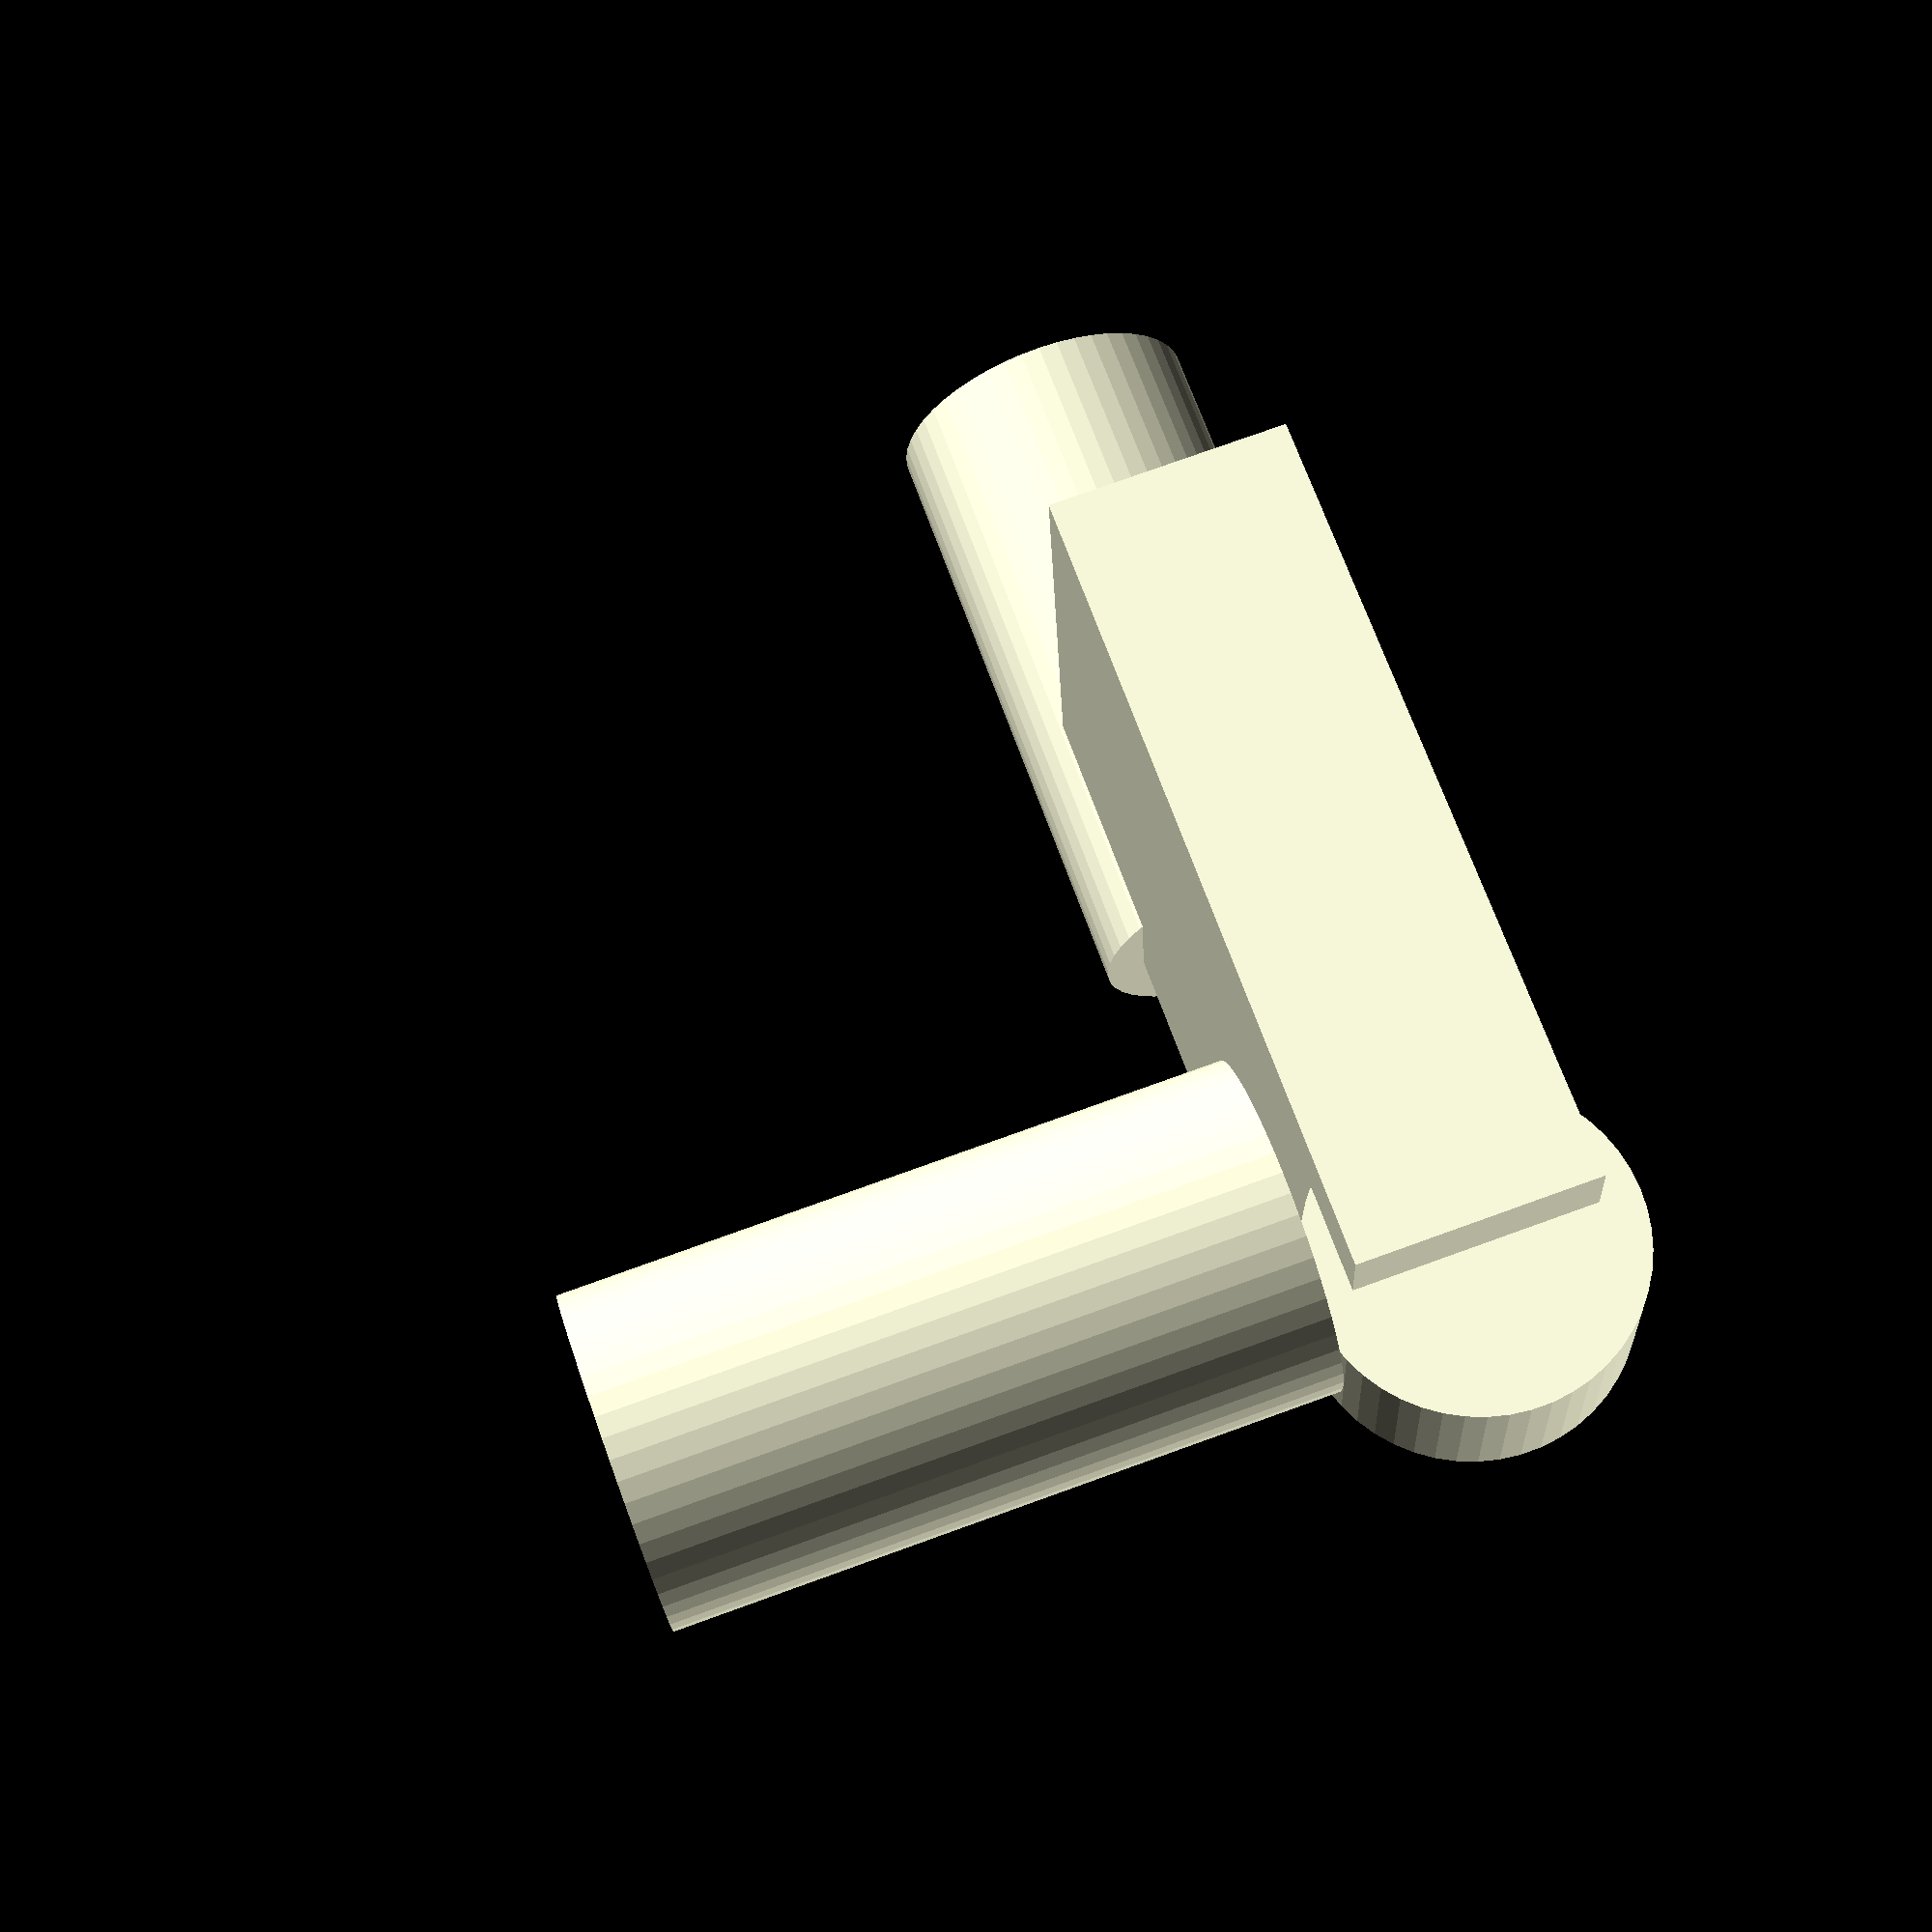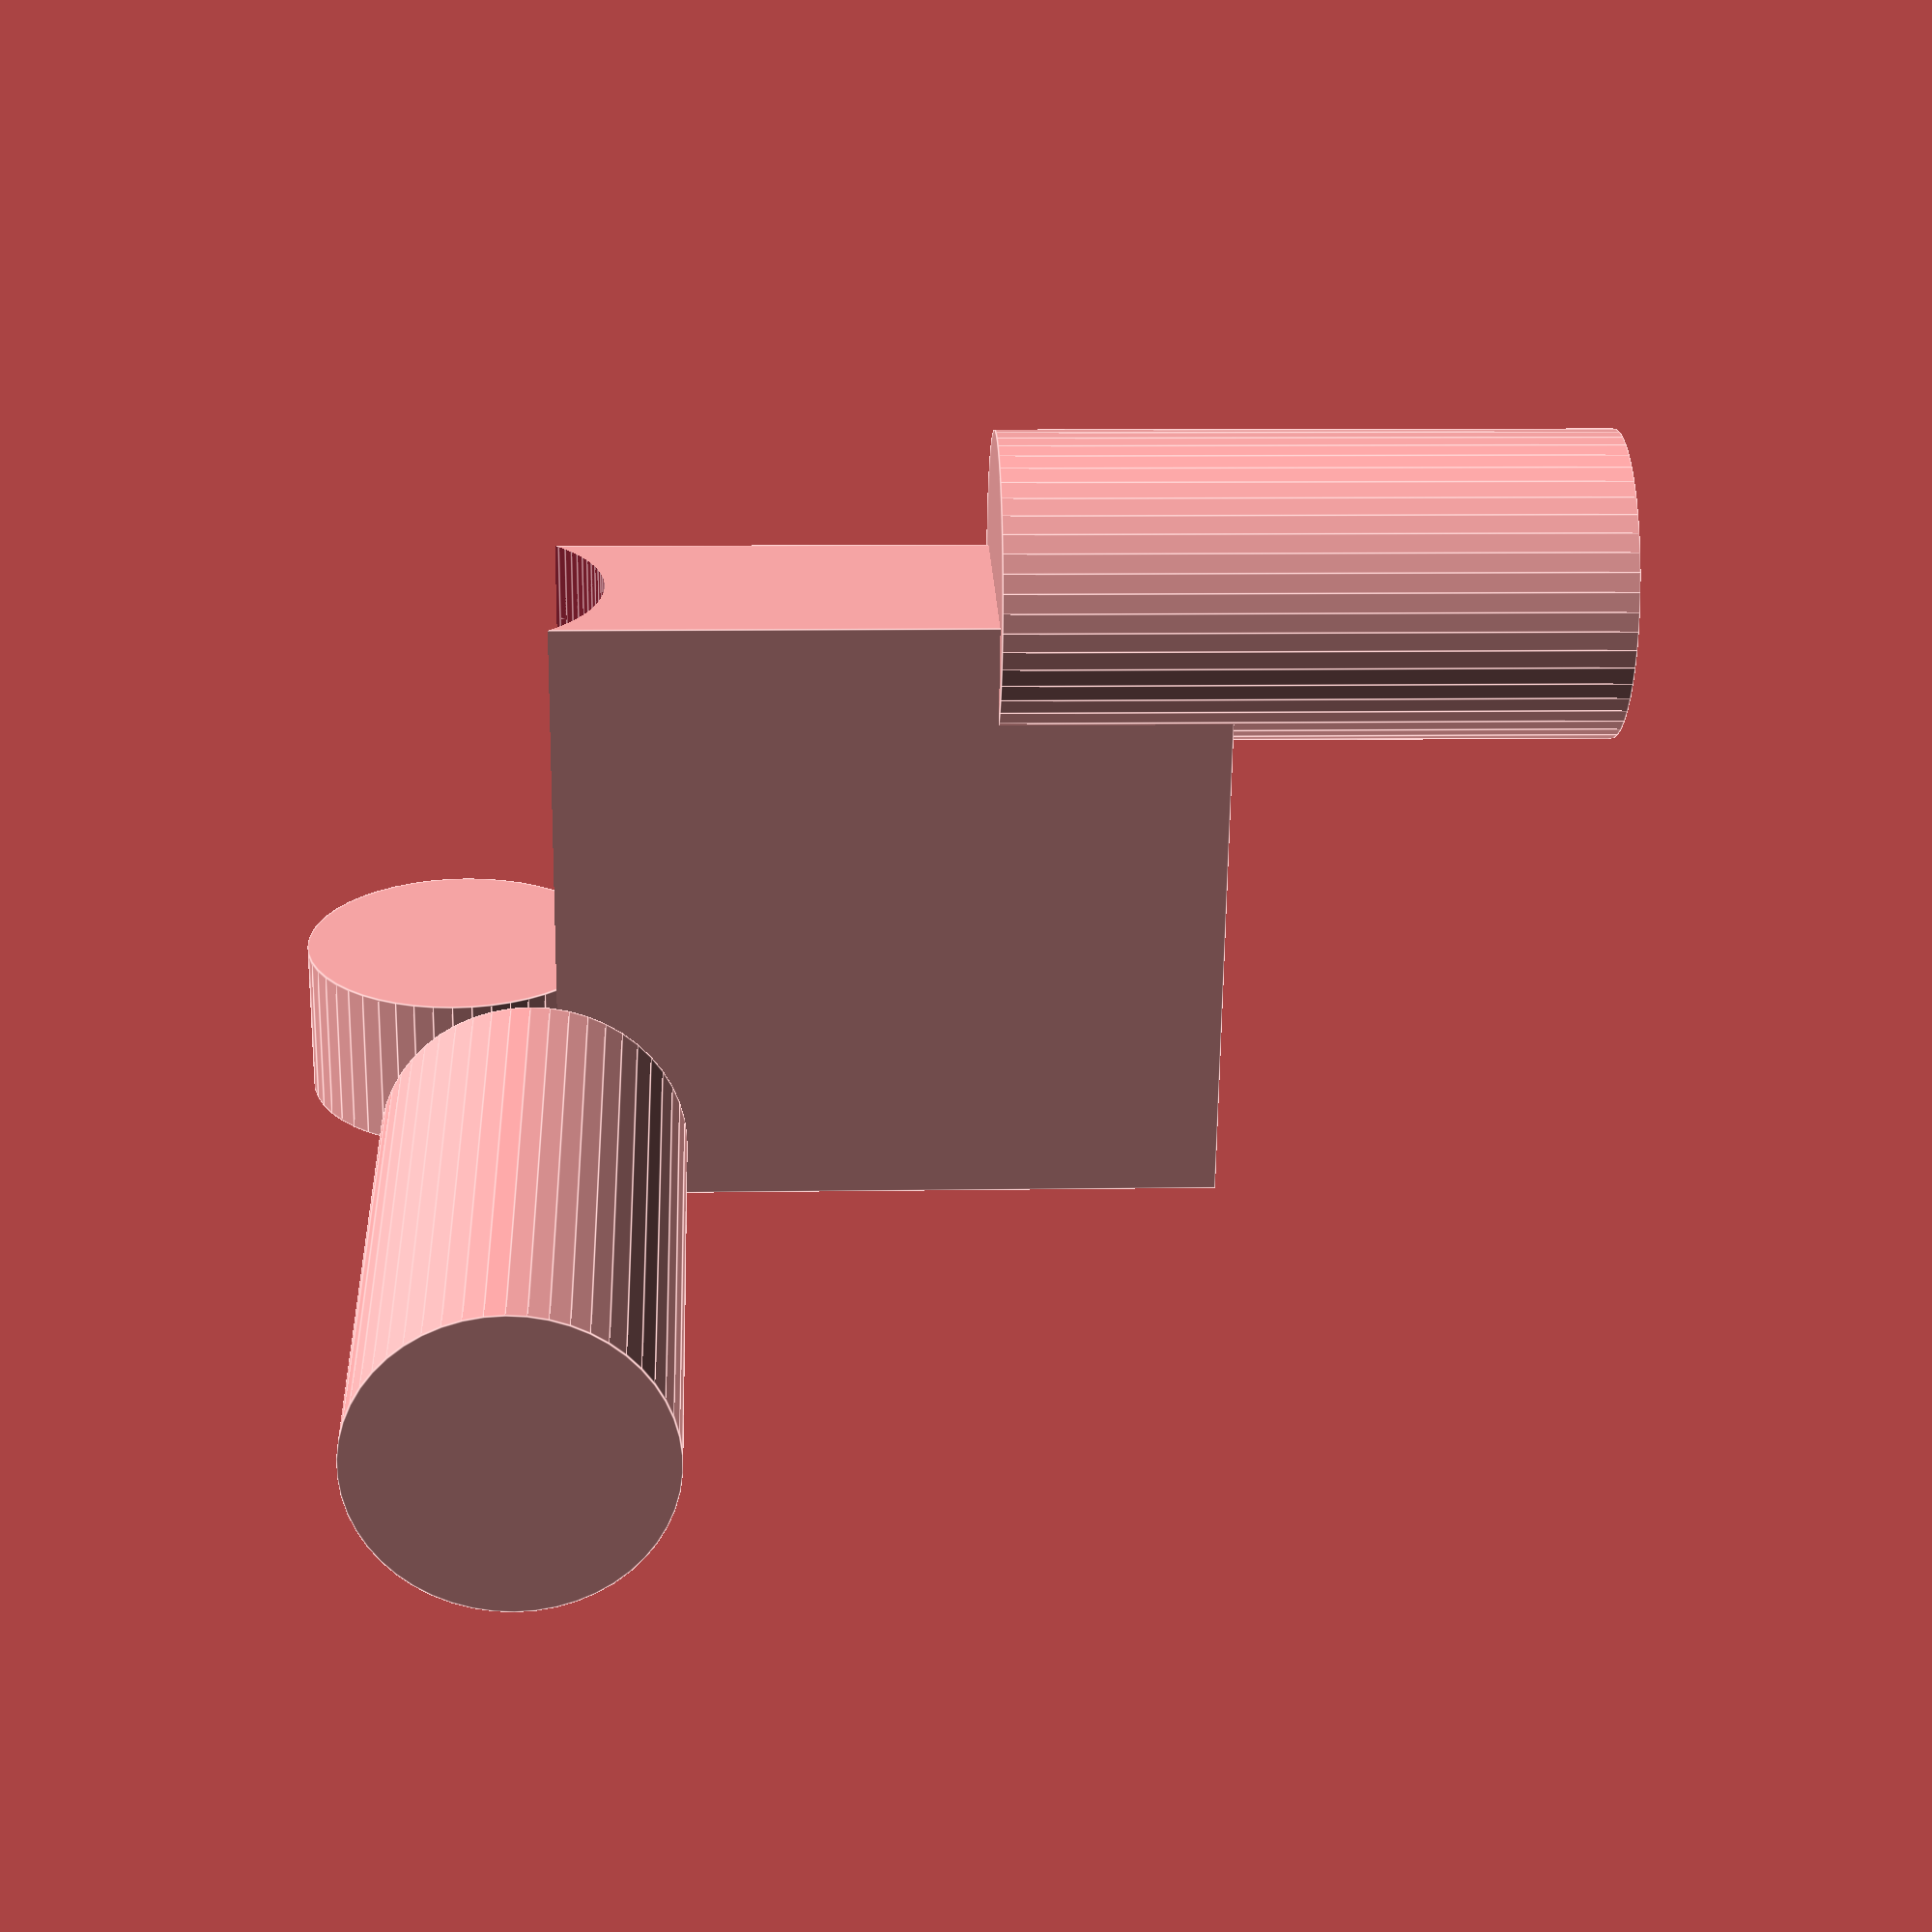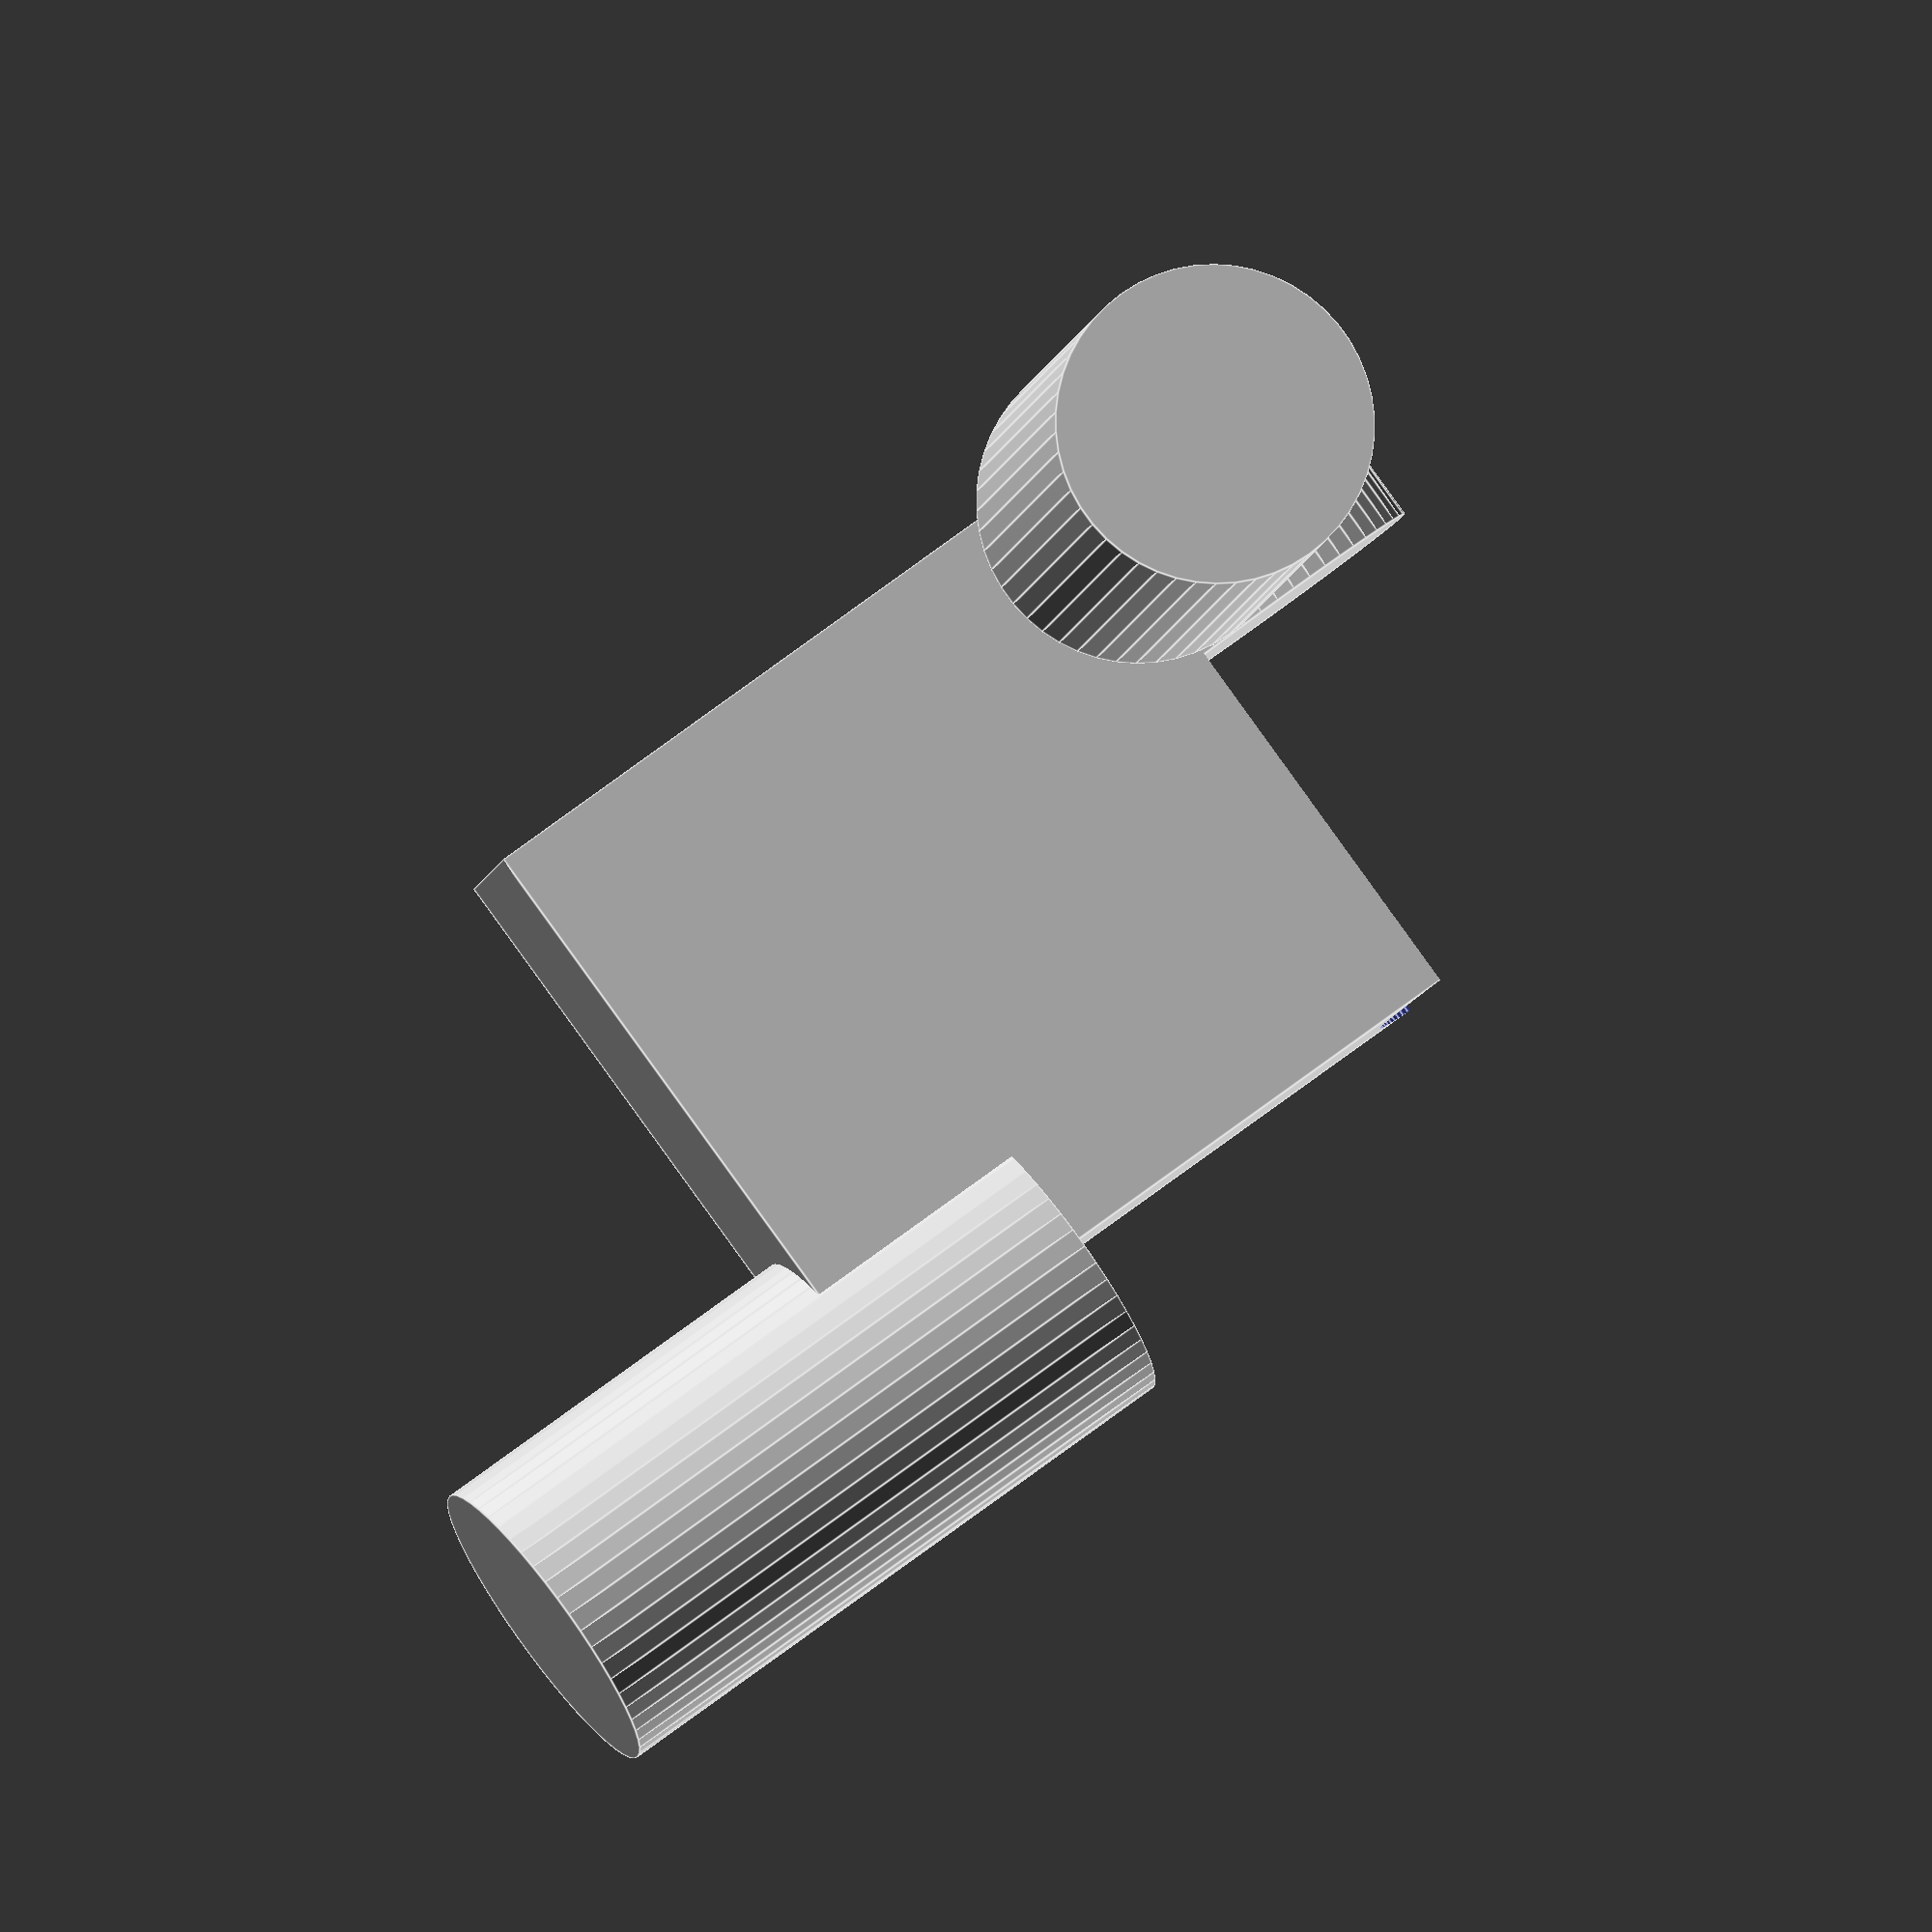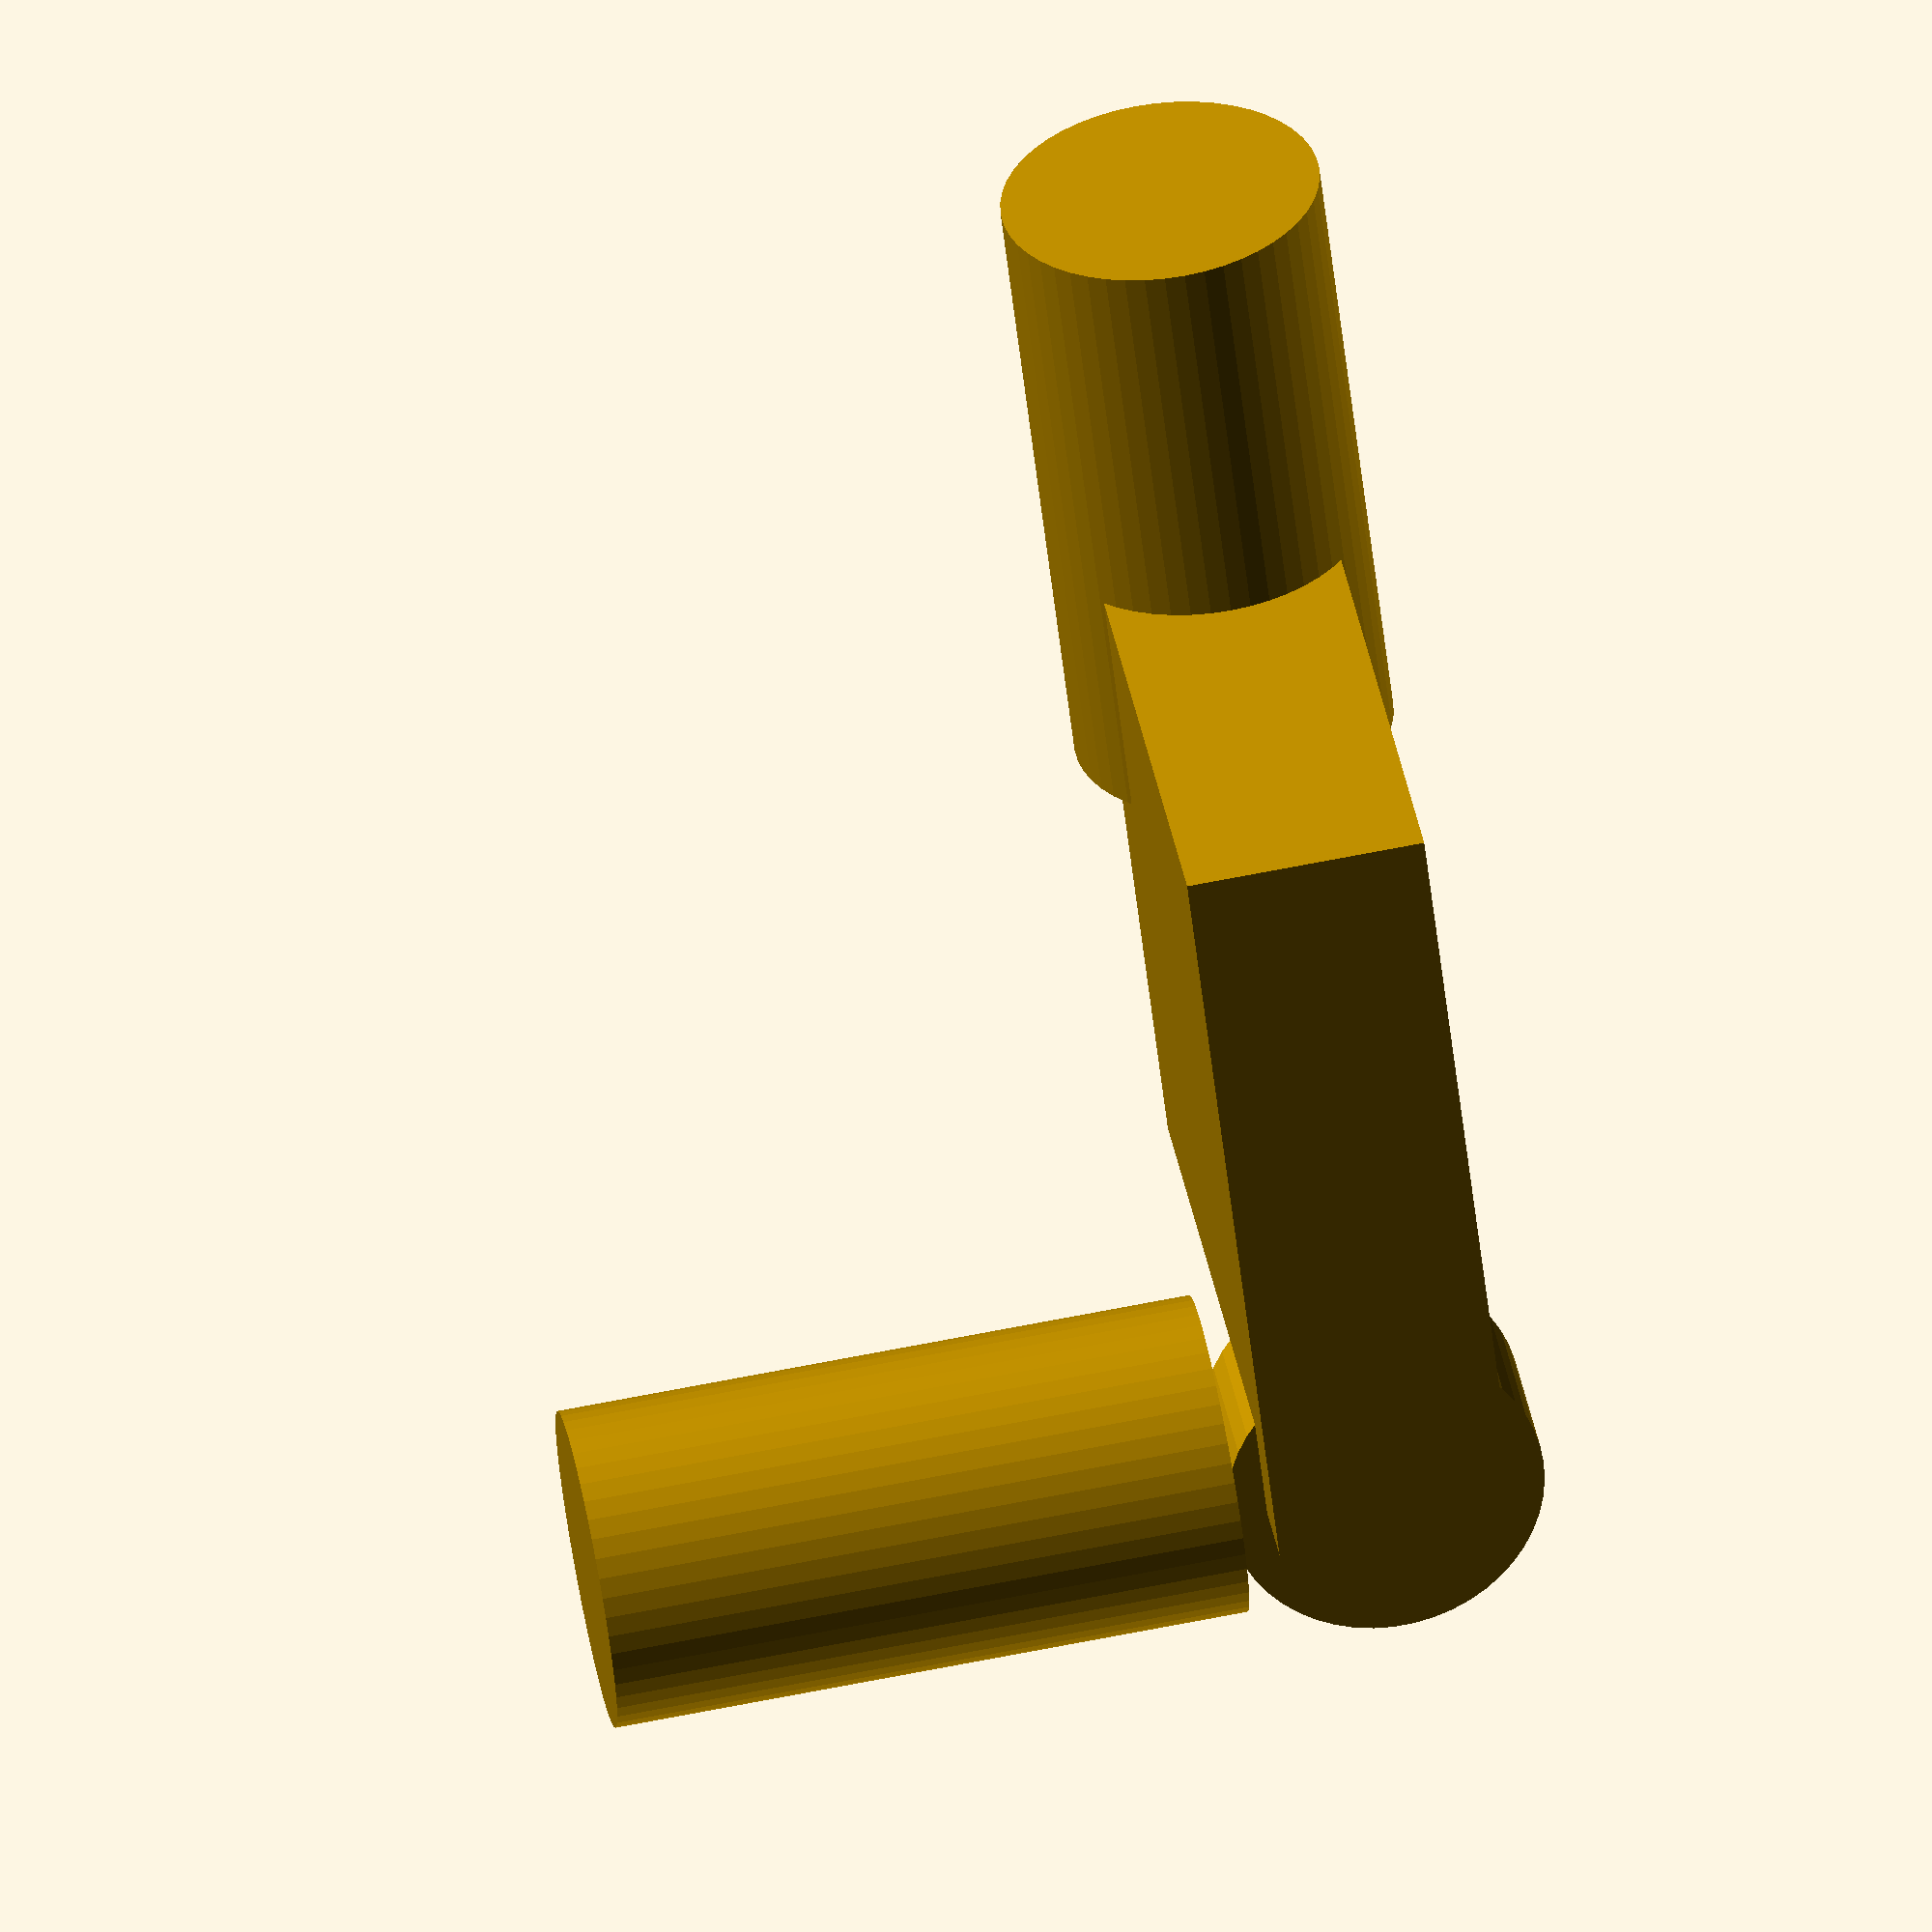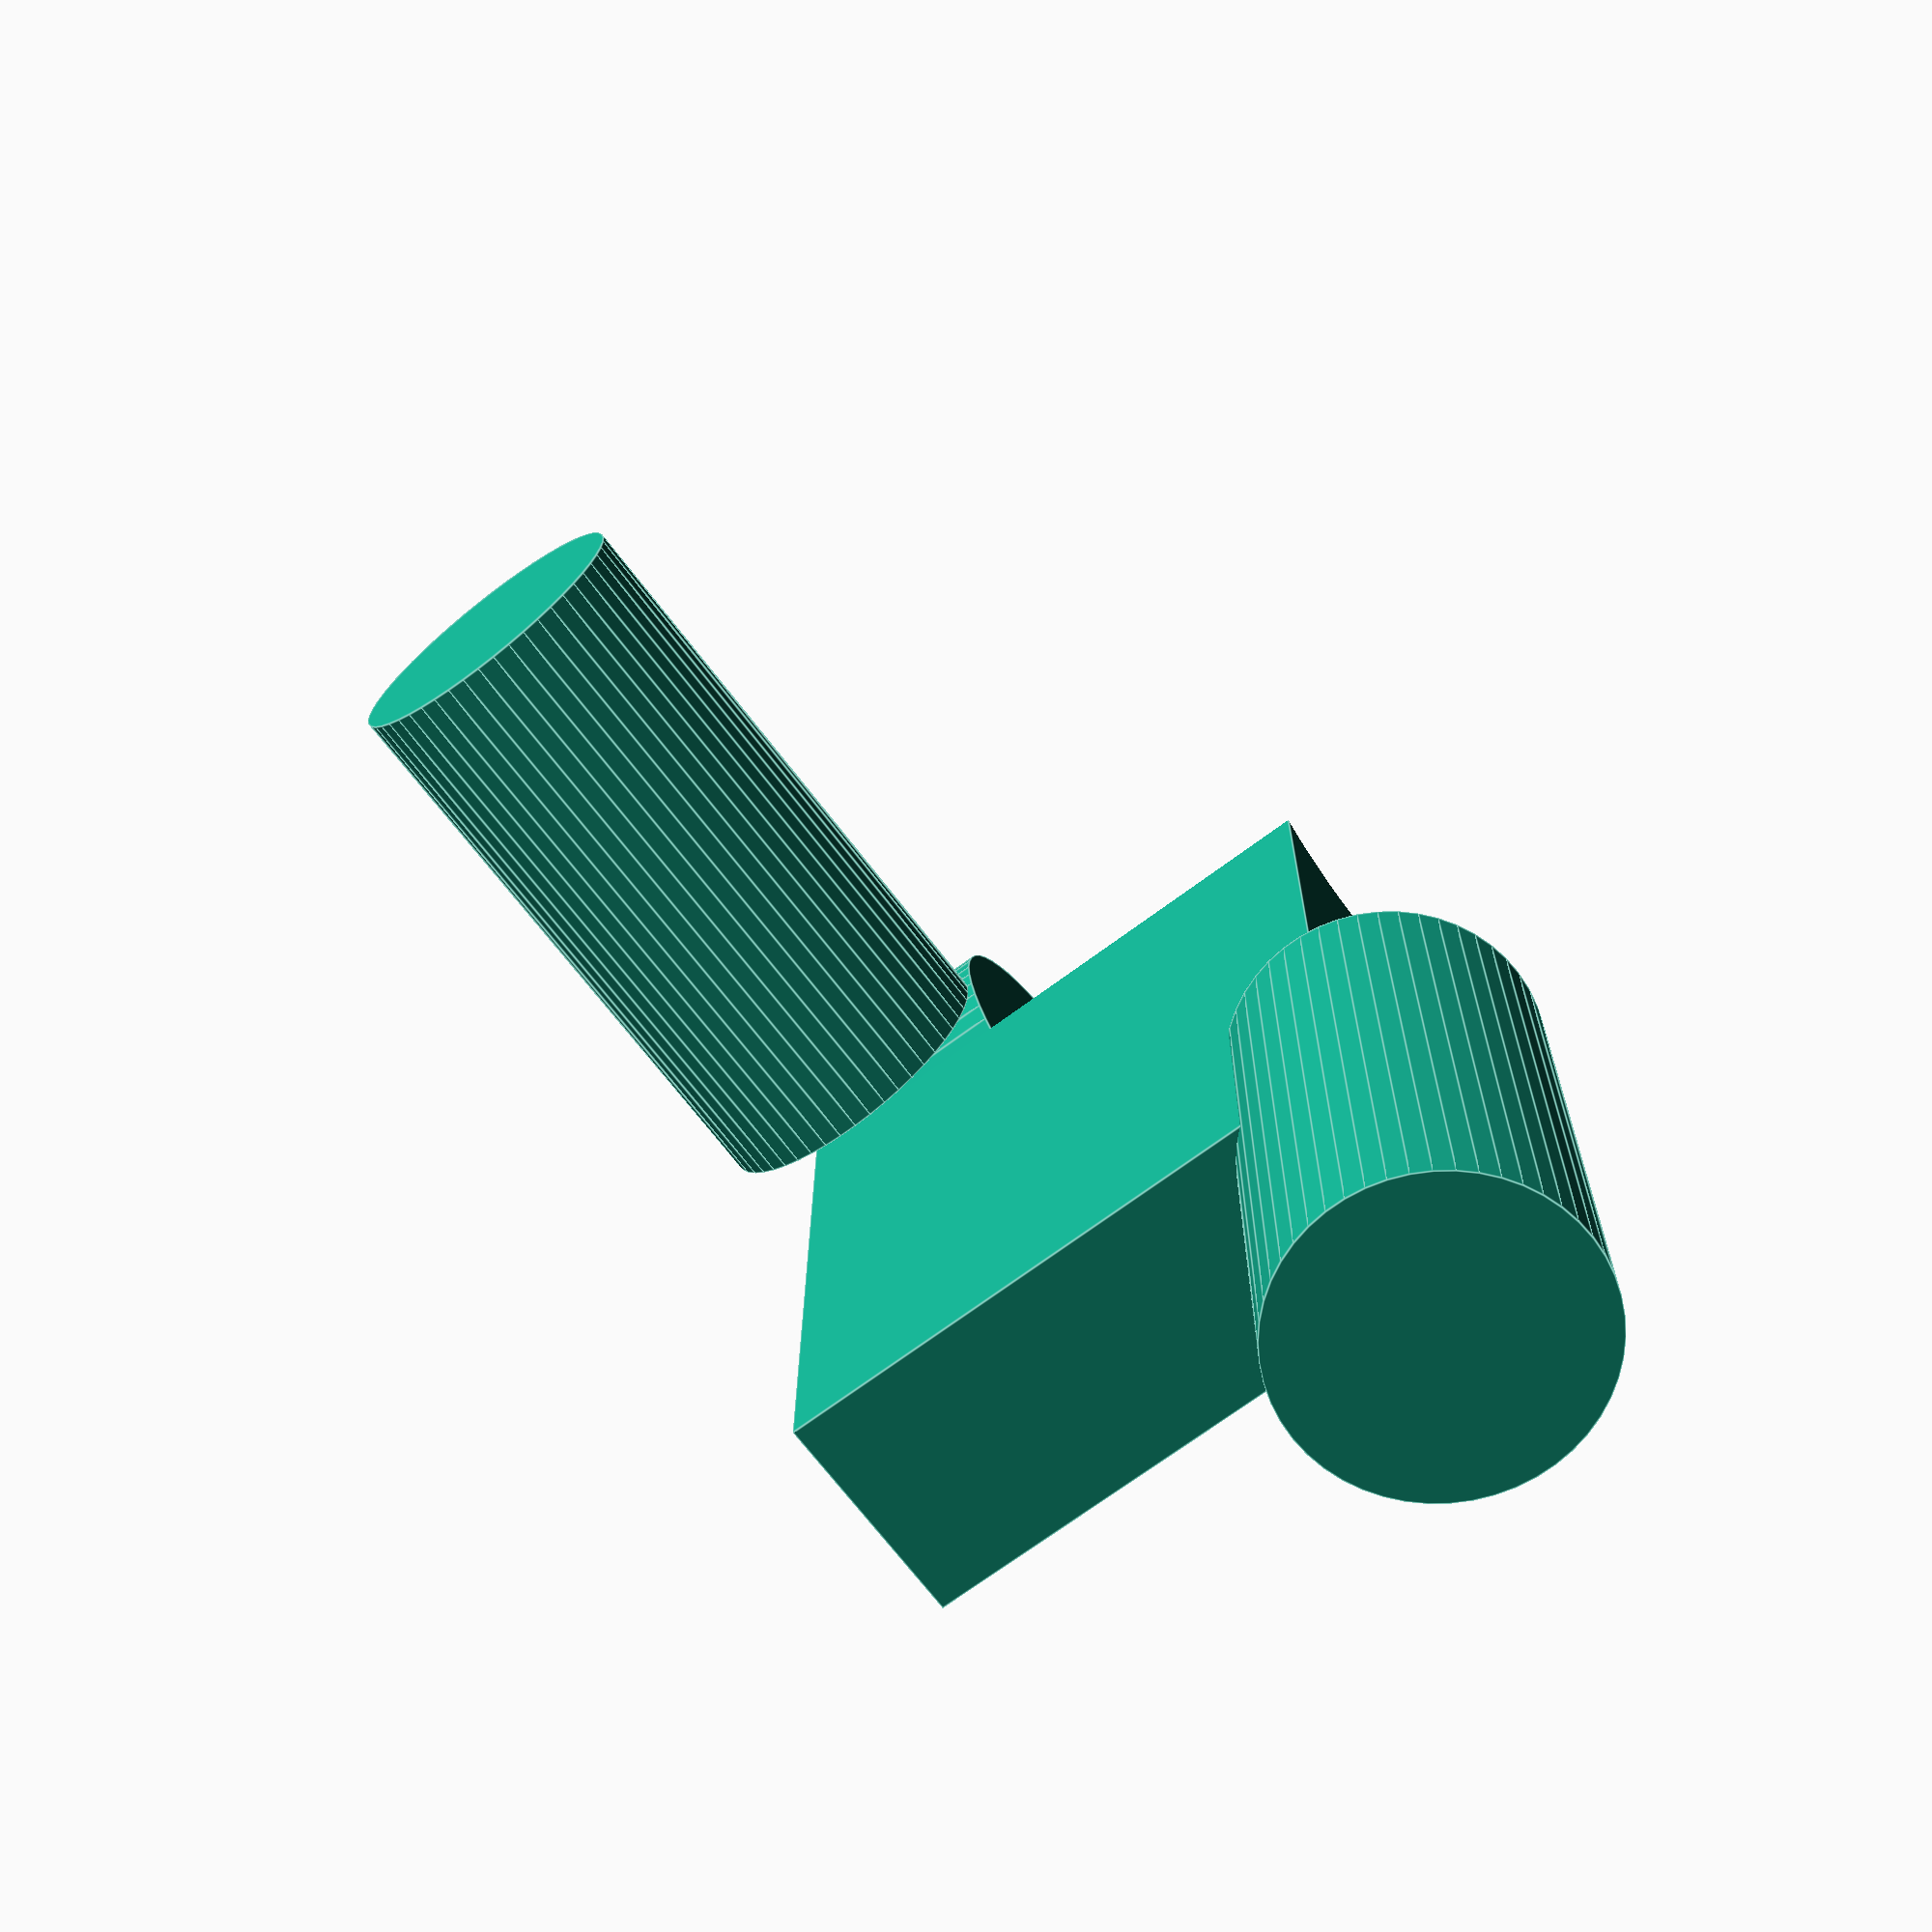
<openscad>

// Define parameters for the components
module cylindrical_joint_A() {
    cylinder(h = 8, r = 8, $fn = 50); // Short cylinder with height 8 and radius 8
}

module wavy_block_B() {
    difference() {
        cube([32, 40, 12]); // Flat rectangular block
        // Add four rounded wave-like protrusions
        for (i = [0, 1, 2, 3]) {
            translate([(i * 8) + 4, 40, 6])
                rotate([0, 90, 0])
                cylinder(h = 14, r = 8, $fn = 100);
        }
    }
    // Attach cylindrical_joint_A to the first wave-like protrusion
    translate([4, 40, 6]) {
        rotate([0, 90, 0])
            cylindrical_joint_A();
    }
}

module long_cylindrical_connector_C() {
    cylinder(h = 32, r = 8, $fn = 50); // Longer cylinder with height 32 and radius 8
}

// Assemble the model based on the positional relationships
module flexible_coupling_model() {
    union() {
        // Create wavy_block_B with cylindrical_joint_A attached
        translate([-16, 0, 0])
            wavy_block_B();

        // Position one long_cylindrical_connector_C perpendicularly to the flat side of wavy_block_B
        translate([16, 12, 6])
            rotate([90, 0, 0])
            long_cylindrical_connector_C();
        
        // Position another long_cylindrical_connector_C horizontally attached to the attached cylindrical_joint_A
        translate([-12, 36, 14]) 
            long_cylindrical_connector_C();
    }
}

// Render the model
flexible_coupling_model();


</openscad>
<views>
elev=283.2 azim=82.5 roll=70.2 proj=p view=solid
elev=154.4 azim=90.8 roll=182.6 proj=p view=edges
elev=7.2 azim=53.8 roll=352.9 proj=o view=edges
elev=290.7 azim=143.4 roll=78.9 proj=o view=solid
elev=249.2 azim=180.3 roll=142.9 proj=p view=edges
</views>
